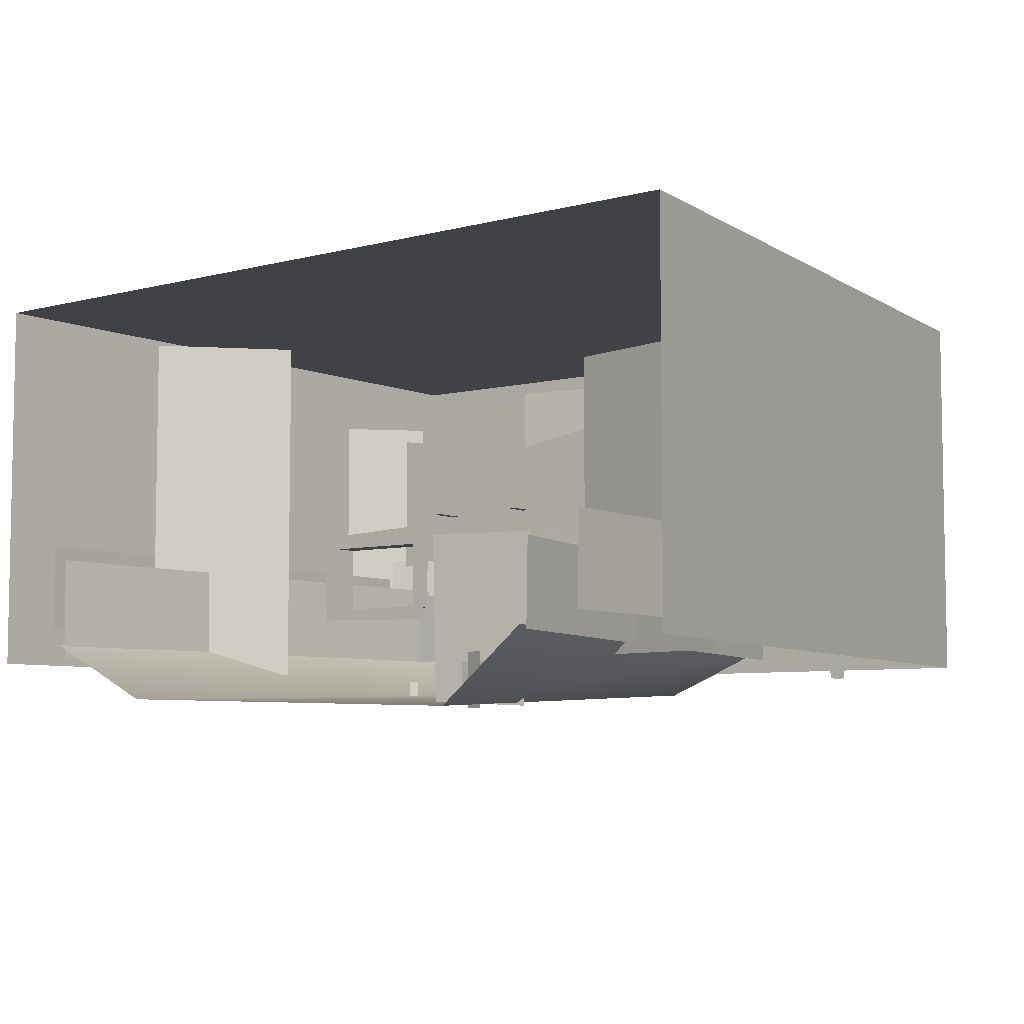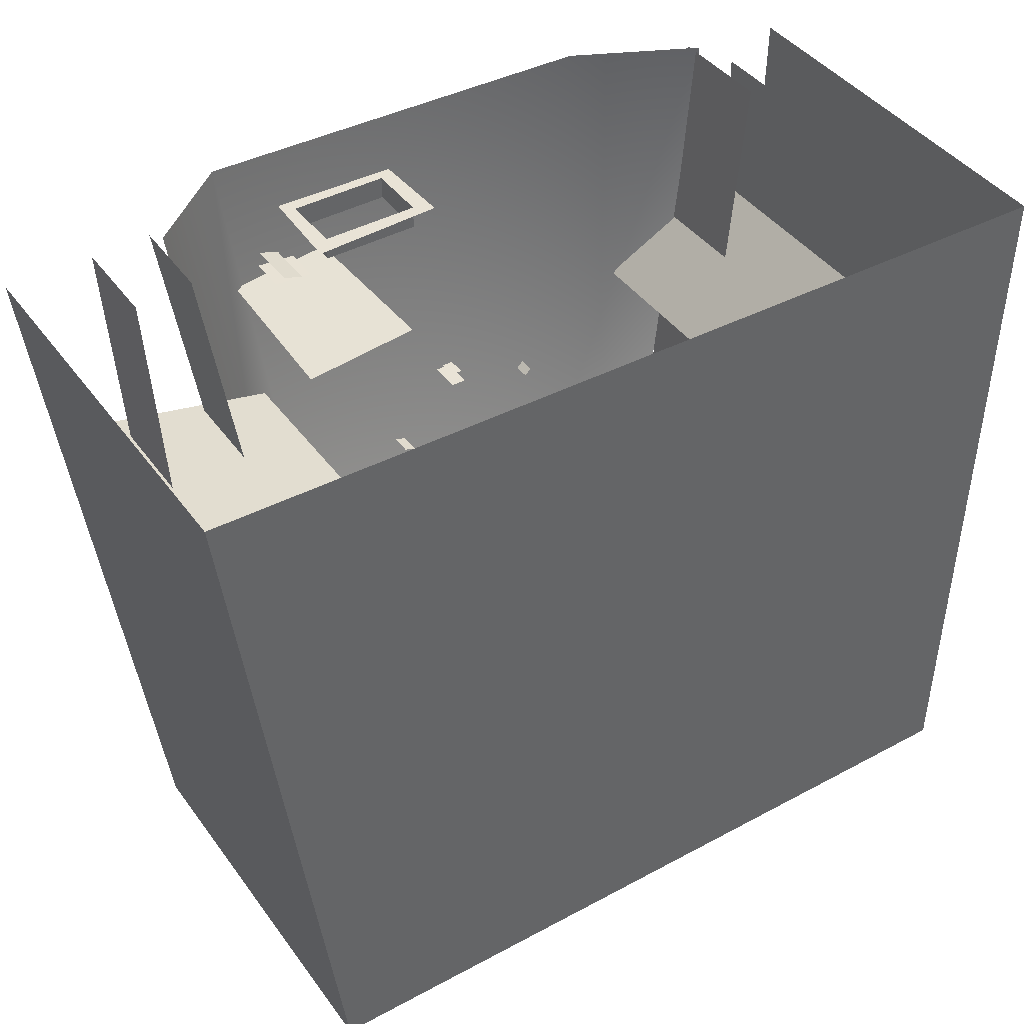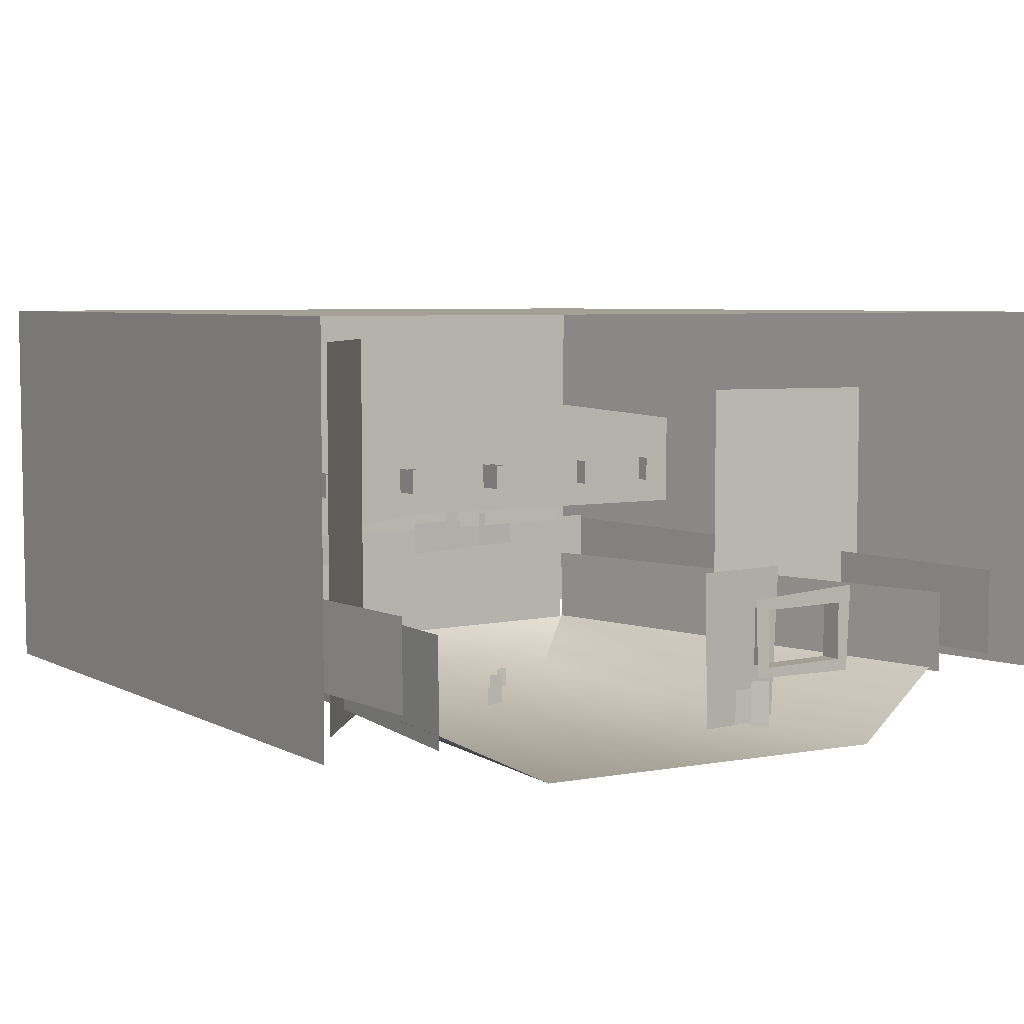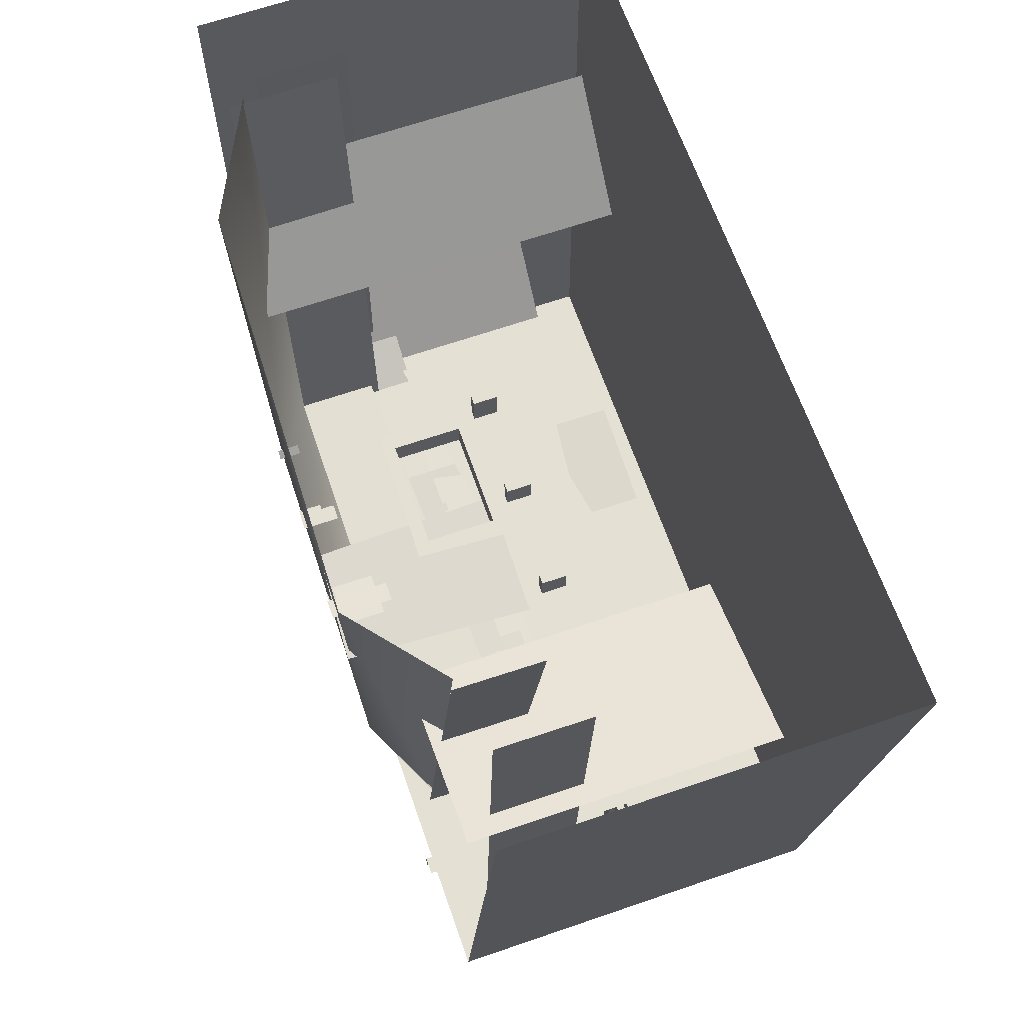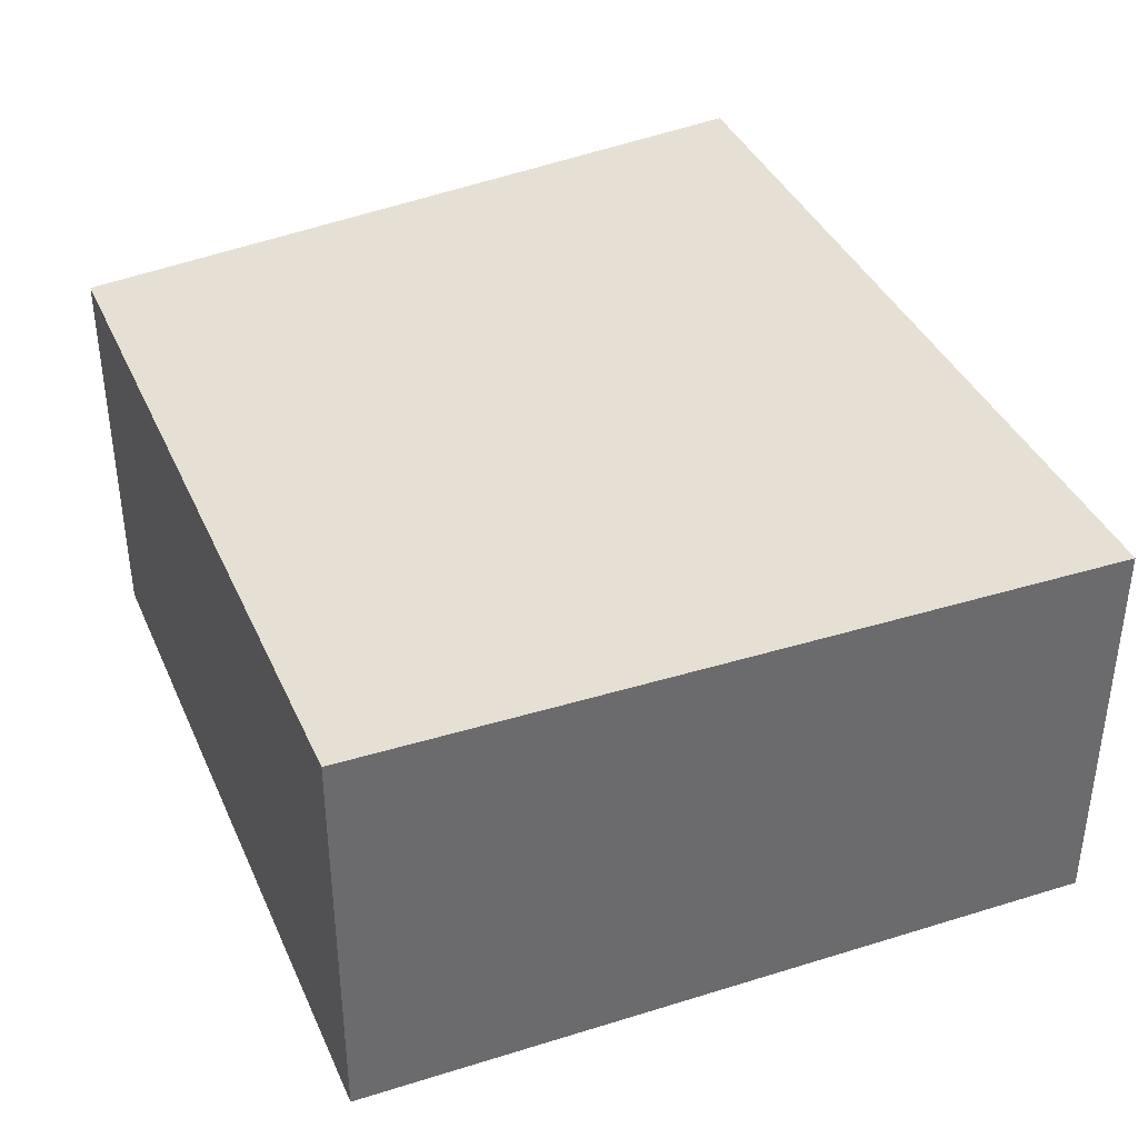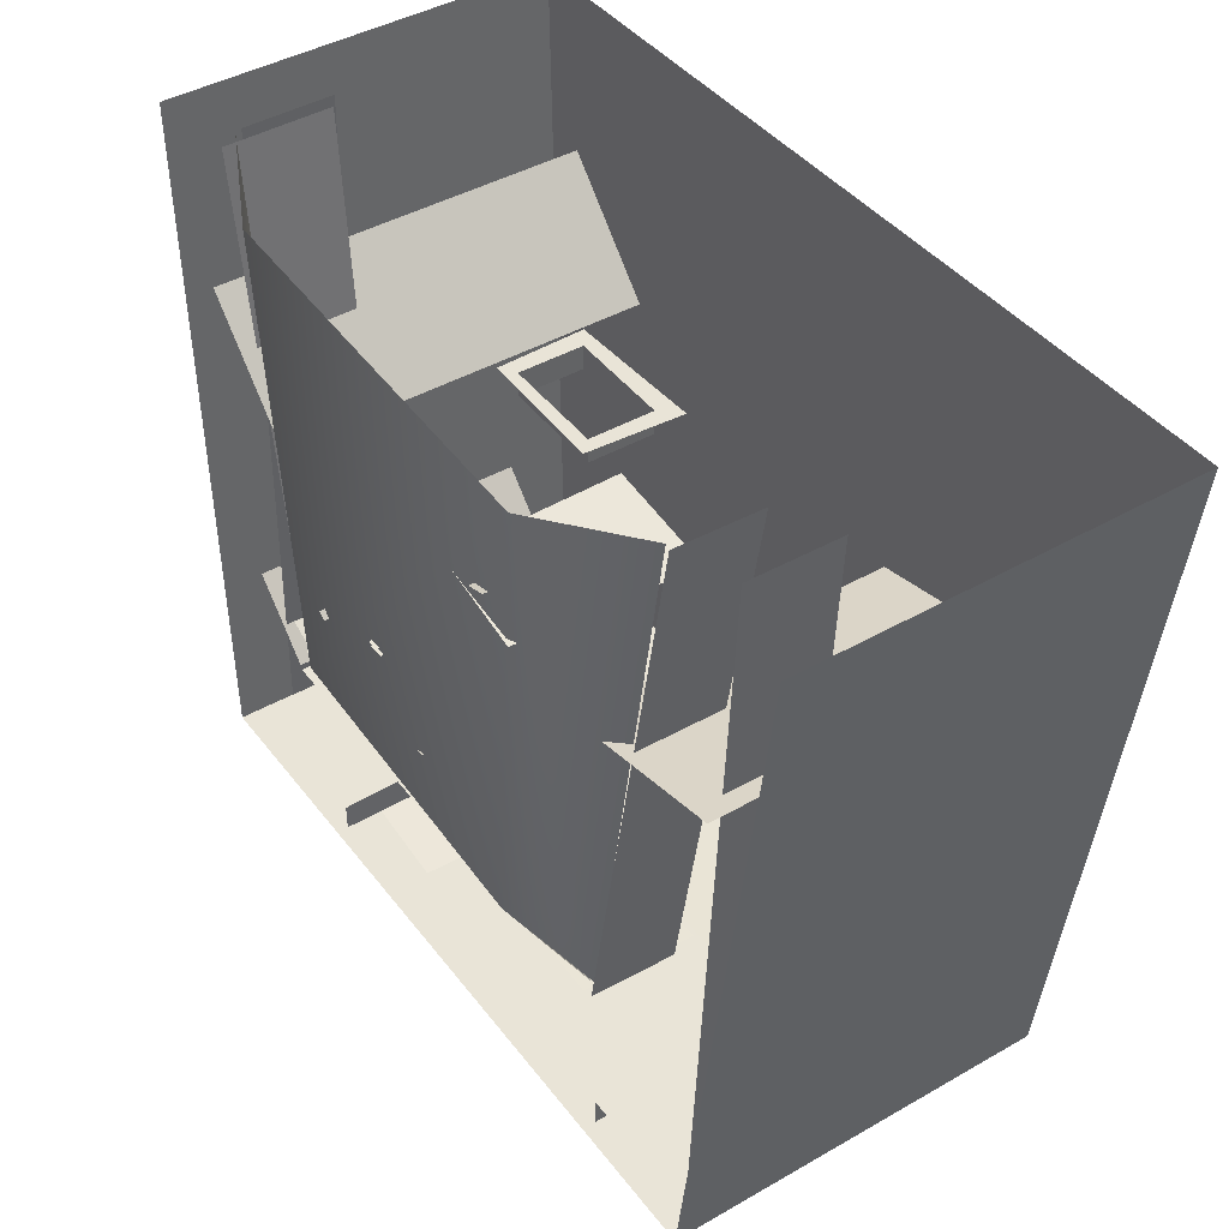
<metadata>
{"format":"obj","ext":"obj","renderer":"f3d","projection":"perspective","resolution":1024,"background":"white","views":[{"elev":-6.2,"azim":-142.9,"up":"+Z"},{"elev":42.1,"azim":-33.0,"up":"+Y"},{"elev":5.8,"azim":145.7,"up":"+Z"},{"elev":65.6,"azim":-109.1,"up":"+Y"},{"elev":37.9,"azim":67.7,"up":"+Z"},{"elev":43.0,"azim":-124.2,"up":"+Y"}]}
</metadata>
<code>
v -7.589 22.09 -4.899
v -17.76 22.09 -5.133
v -16.77 22.09 -4.069
v -8.769 22.09 -4.069
v -8.769 22.09 0.9309
v -7.342 22.09 1.917
v -18.13 22.09 2.413
v -16.77 22.09 0.9309
v -16.77 20.22 -4.069
v -8.769 20.22 -4.069
v -16.77 20.22 0.9309
v -8.769 20.22 0.9309
v 24.6 21.96 -7.313
v 20.77 -25.95 -6.251
v 20.79 -25.92 1.437
v 24.67 22 1.758
v 20.77 -24.33 -6.697
v -20.48 -25.1 -7.325
v -20.72 -25.1 2.217
v 20.77 -24.33 0.7461
v -21.04 -25.41 -7.008
v -28.61 22.76 -6.272
v -28.64 22.62 0.9508
v -21.06 -25.61 0.2844
v 27.29 21.01 -4.382
v 29.19 -37.44 -4.382
v 29.21 -37.39 3.306
v 27.32 21.06 3.306
v 25.31 -30.92 -5.112
v -27.59 -30.97 -5.112
v -27.54 -30.98 3.522
v 25.36 -30.94 3.522
v -30.62 -37.23 -5.013
v -34.05 23.58 -5.013
v -34.07 23.53 2.676
v -30.64 -37.28 2.676
v 1.192 -6.027 -10.91
v -0.1285 -6.027 -10.91
v -0.1285 -6.027 -7.892
v 1.192 -6.027 -7.892
v 1.515 -5.811 -10.89
v 0.5146 -5.811 -10.89
v 0.5146 -5.811 -9
v 1.515 -5.811 -9
v -14.06 -19.08 6.12
v 3.484 -19.08 6.256
v 3.484 -19.08 14.83
v -14.06 -19.08 17.78
v 1.428 -19.82 6.12
v 18.98 -19.82 3.626
v 18.98 -19.82 16.93
v 1.428 -19.82 14.83
v -29.28 -18.05 6.12
v -10.81 -18.05 6.256
v -10.81 -18.05 17.28
v -29.28 -18.05 14.83
v 11.3 -27.14 -2.723
v 6.582 -27.72 -2.723
v 6.582 -27.72 7.17
v 11.3 -27.14 7.17
v 26.39 -26.38 -4.817
v 22.14 -28.49 -4.817
v 22.14 -28.49 5.025
v 26.39 -26.38 5.025
v 9.224 -8.86 -10.78
v 8.643 -9.404 -10.78
v 8.643 -9.404 -8.961
v 9.224 -8.86 -8.961
v -3.905 -12.53 -10.59
v -4.863 -12.24 -10.61
v -4.891 -12.24 -8.712
v -3.934 -12.53 -8.698
v 26.82 8.859 -8.246
v 18.05 -0.7323 -8.246
v 18.05 -0.7323 23.98
v 26.82 8.859 23.98
v 17.57 -39 -4.215
v 7.495 -40.43 -4.215
v 7.495 -40.43 24.52
v 17.57 -39 24.52
v -10.69 11.6 -11.43
v -19.24 10.5 -11.85
v -19.95 10.51 2.749
v -10.32 11.62 2.835
v -19.41 1.917 -7.402
v -34.71 5.351 -7.402
v -34.71 5.351 18.75
v -19.41 1.917 18.75
v 32.13 -25.44 -4.632
v 26.46 -31.56 -4.632
v 26.46 -31.56 20.2
v 32.13 -25.44 20.2
v -14.99 12.62 -12.05
v -16.7 13.18 -12.05
v -16.7 13.18 -7.333
v -14.99 12.62 -7.333
v -13.75 11.92 -11.29
v -17.08 12.17 -11.29
v -17.08 12.17 -8.137
v -13.75 11.92 -8.137
v 7.635 -27.14 -3.814
v 2.922 -27.72 -3.814
v 2.922 -27.72 4.022
v 7.635 -27.14 4.022
v -7.394 -27.14 -5.189
v -14.49 -27.72 -5.189
v -14.49 -27.72 6.455
v -7.394 -27.14 6.455
v -3.019 -26.14 -4.241
v -8.831 -26.64 -4.241
v -8.831 -26.64 4.392
v -3.019 -26.14 4.392
v 32.93 -41.42 -7.709
v 32.93 -41.42 26.19
v 34.03 20.74 26.19
v 34.03 20.74 -7.468
v -32.63 -41.42 -7.516
v -32.63 -41.42 26.19
v 32.93 -41.42 -7.709
v -40.6 22.11 -7.008
v -40.6 22.11 26.19
v -32.63 -41.42 -7.516
v -11.5 -27.15 -4.744
v -15.82 -27.7 -4.744
v -15.82 -27.7 4.951
v -11.5 -27.15 4.951
v -23.86 -33.63 -8.579
v -24 -33.38 13.22
v -24 -36.19 13.22
v -23.86 -35.94 -8.579
v -25.32 -33.63 -8.579
v -26.87 -33.38 13.22
v -17.61 -38.53 8.506
v -17.61 -16.73 8.506
v -17.61 -16.73 10.82
v -17.61 -38.53 10.82
v -18.58 -38.53 8.506
v -18.58 -16.73 8.506
v -18.58 -16.73 10.82
v -25.6 -38.53 8.506
v -25.6 -16.73 8.506
v -25.6 -16.73 10.82
v -25.6 -38.53 10.82
v -26.57 -38.53 8.506
v -26.57 -16.73 8.506
v -26.57 -16.73 10.82
v 2.997 -38.53 8.506
v 2.997 -16.73 8.506
v 2.997 -16.73 10.82
v 2.997 -38.53 10.82
v 2.151 -38.53 10.82
v 2.151 -16.73 10.82
v 2.151 -16.73 8.506
v 2.151 -38.53 8.506
v 11.81 -38.53 10.82
v 11.81 -16.73 10.82
v 11.81 -16.73 8.506
v 11.81 -38.53 8.506
v 12.65 -16.73 8.506
v 12.65 -38.53 8.506
v 12.65 -16.73 10.82
v -6.748 -38.53 8.506
v -6.748 -16.73 8.506
v -6.748 -16.73 10.82
v -6.748 -38.53 10.82
v -7.595 -38.53 10.82
v -7.595 -16.73 10.82
v -7.595 -16.73 8.506
v -7.595 -38.53 8.506
v 17.46 -20.84 9.26
v -28.67 -21.65 9.26
v -28.67 -21.65 10.76
v 17.46 -20.84 10.76
v 17.46 -22.64 9.26
v -28.67 -23.44 9.26
v 17.46 -27.2 9.26
v -28.67 -28.01 9.26
v -28.67 -28.01 10.76
v 17.46 -27.2 10.76
v 17.46 -29 9.26
v -28.67 -29.8 9.26
v 12.48 -36.67 -8.579
v 13 -37.02 13.22
v 13 -34.01 13.22
v 12.48 -34.36 -8.579
v 16.13 -34.01 13.22
v 14.28 -34.36 -8.579
v -20.12 22.37 -12.03
v -14.61 -19.72 -10.39
v 13.47 -18.53 -9.956
v 14.55 22.37 -11.08
v 20.29 -23.92 -6.229
v 24.88 22.37 -6.016
v -27.68 22.37 -5.857
v -20.54 -24.85 -6.333
v -20.54 -24.85 -6.442
v 16.37 -27.24 3.686
v -21.72 -27.24 3.628
v -21.73 -27.42 12.37
v 16.35 -27.42 12.43
g WindowFrame
f 1 2 3 4
f 1 4 5 6
f 3 2 7 8
f 5 8 7 6
f 4 3 9 10
f 3 8 11 9
f 8 5 12 11
f 5 4 10 12
g polySurface6 GardenGround2
f 13 14 15 16
g polySurface7 GardenGround2
f 17 18 19 20
g polySurface8 GardenGround2
f 21 22 23 24
g GardenGround3
f 25 26 27 28
f 29 30 31 32
f 33 34 35 36
g GardenGrass2
f 37 38 39 40
f 41 42 43 44
g polySurface1 GardenTrelisFlowers1
f 45 46 47 48
g polySurface4 GardenTrelisFlowers1
f 49 50 51 52
g polySurface5 GardenTrelisFlowers1
f 53 54 55 56
g GardenFlowers2
f 57 58 59 60
g GardenFlowers1
f 61 62 63 64
g GardenGrass4
f 65 66 67 68
g GardenGrass3
f 69 70 71 72
g GardenTree1
f 73 74 75 76
g GardenTree5
f 77 78 79 80
g GardenColumn
f 81 82 83 84
g GardenTree4
f 85 86 87 88
g GardenTree3
f 89 90 91 92
g GardenGrass1
f 93 94 95 96
g GardenFlowers6
f 97 98 99 100
g GardenFlowers3
f 101 102 103 104
g GardenFlowers5
f 105 106 107 108
g GardenFlowers4
f 109 110 111 112
g GardenBgBox
f 113 114 115 116
f 117 118 114 119
f 120 121 118 122
f 118 121 115 114
g GardenFlowers8
f 123 124 125 126
g GardenTrelis1
f 127 128 129 130
f 131 132 128 127
f 133 134 135 136
f 137 138 134 133
f 134 138 139 135
f 140 141 142 143
f 144 145 141 140
f 141 145 146 142
f 147 148 149 150
f 151 152 153 154
f 154 153 148 147
f 148 153 152 149
f 155 156 157 158
f 158 157 159 160
f 159 157 156 161
f 162 163 164 165
f 166 167 168 169
f 169 168 163 162
f 163 168 167 164
f 170 171 172 173
f 174 175 171 170
f 176 177 178 179
f 180 181 177 176
f 182 183 184 185
f 185 184 186 187
g GardenGround
f 188 189 190 191
f 190 192 193 191
f 188 194 195 189
f 189 196 192 190
g GardenTrelisFlowers2
f 197 198 199 200

</code>
